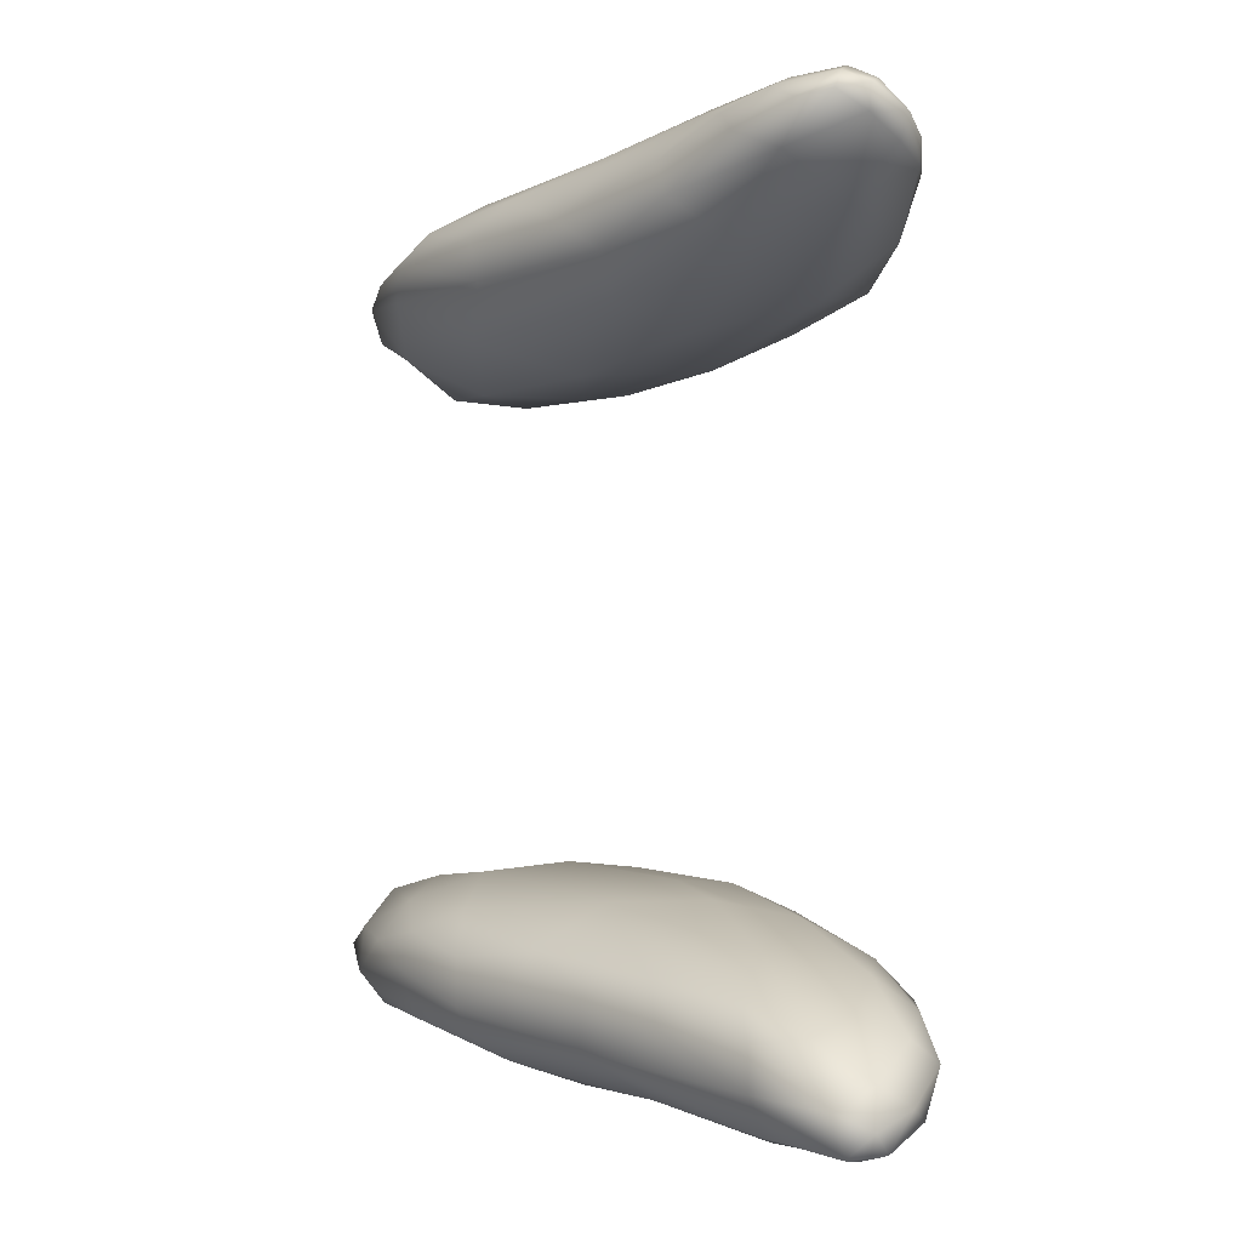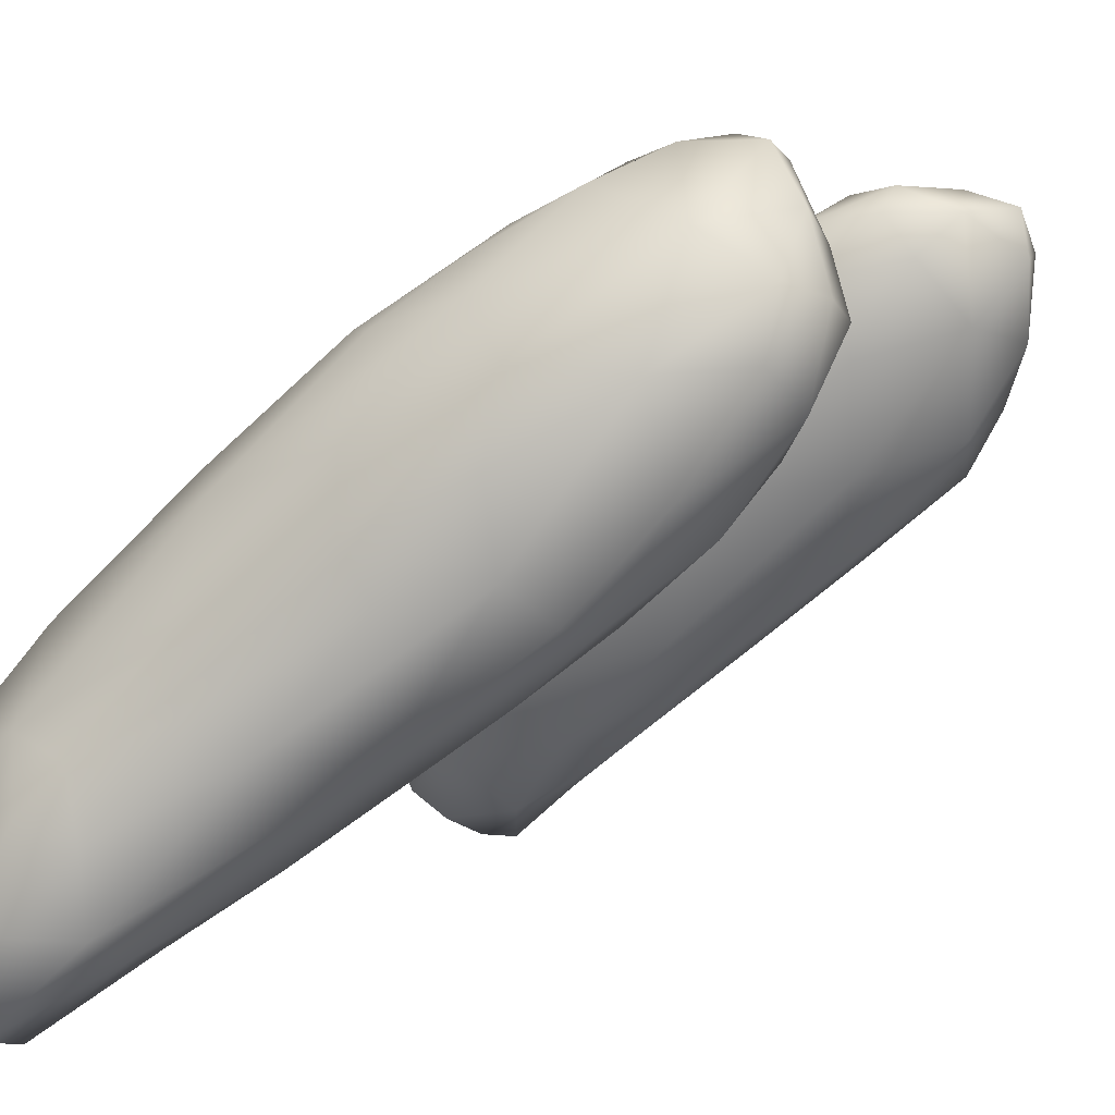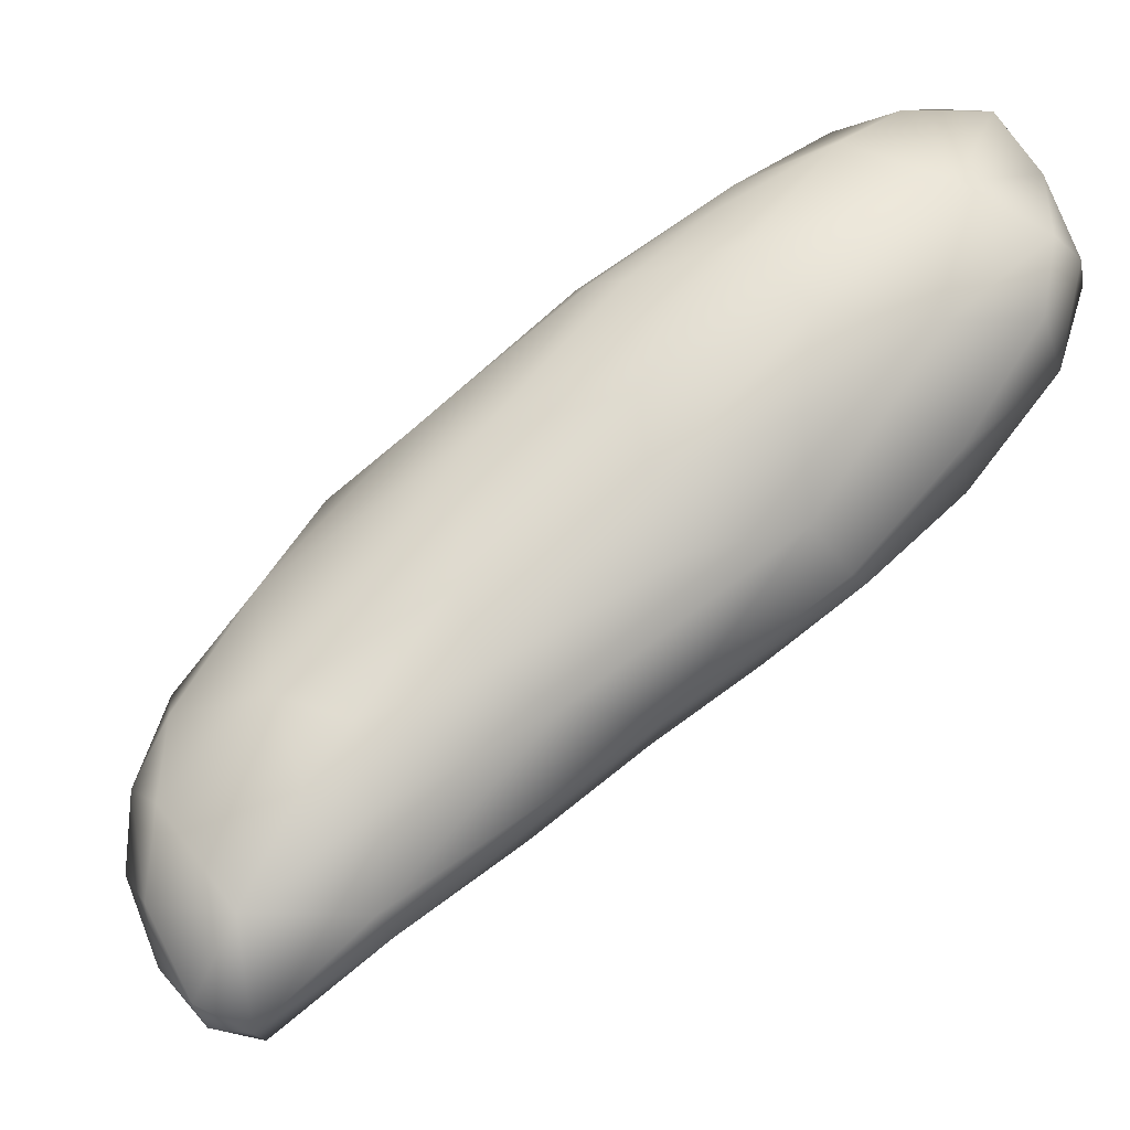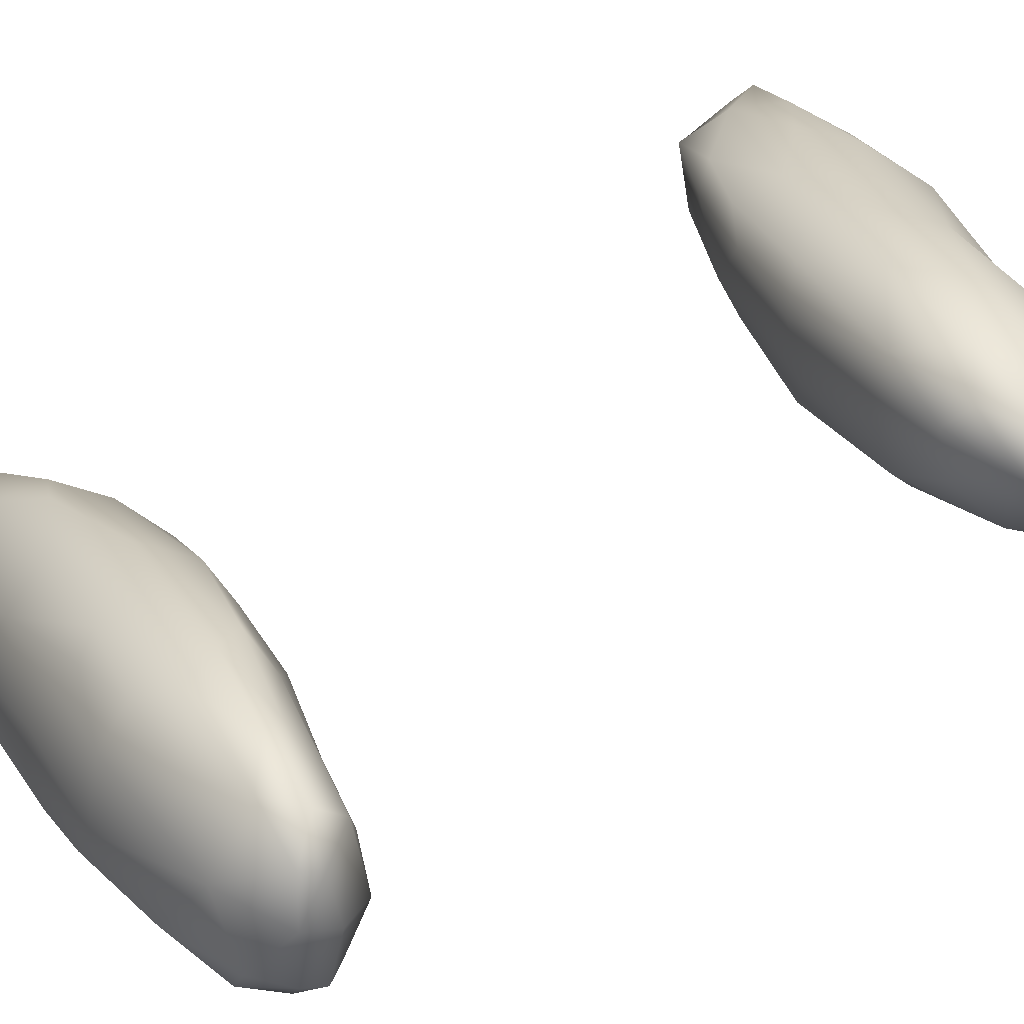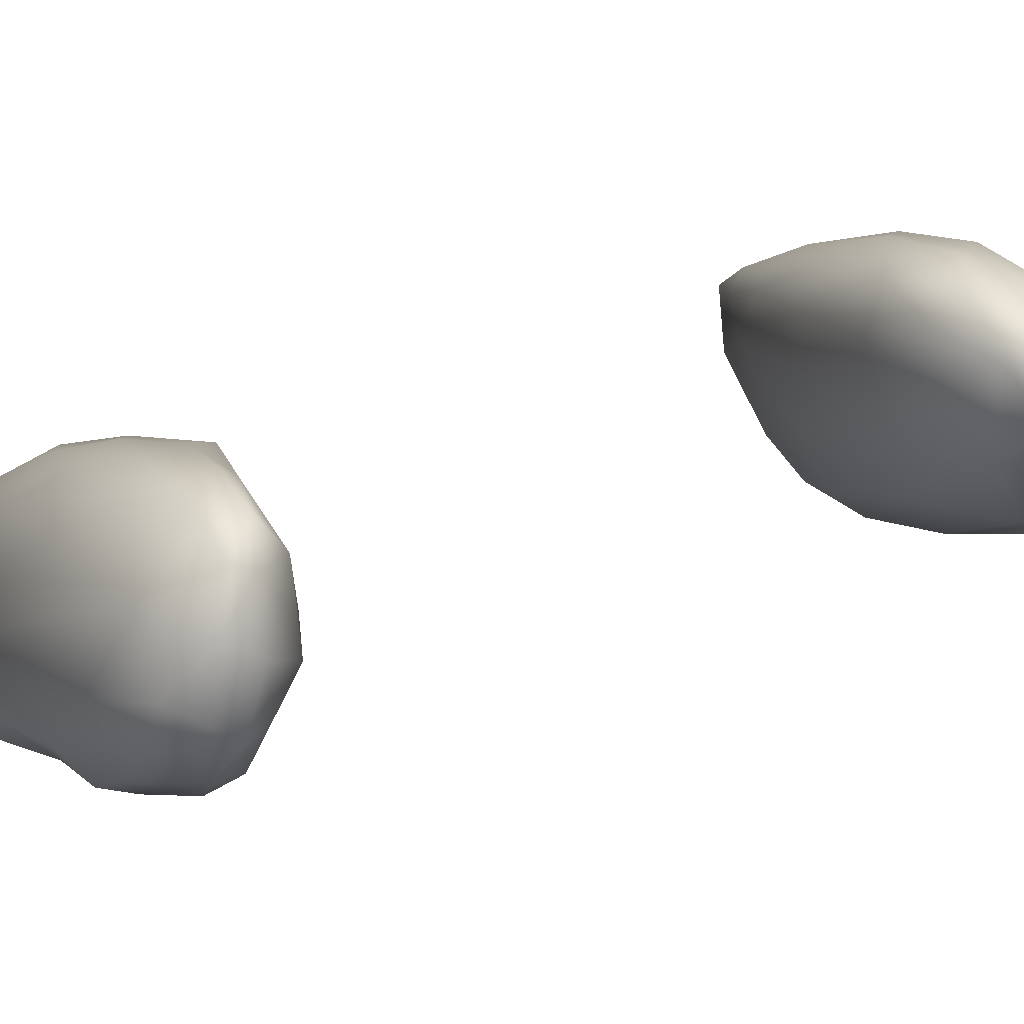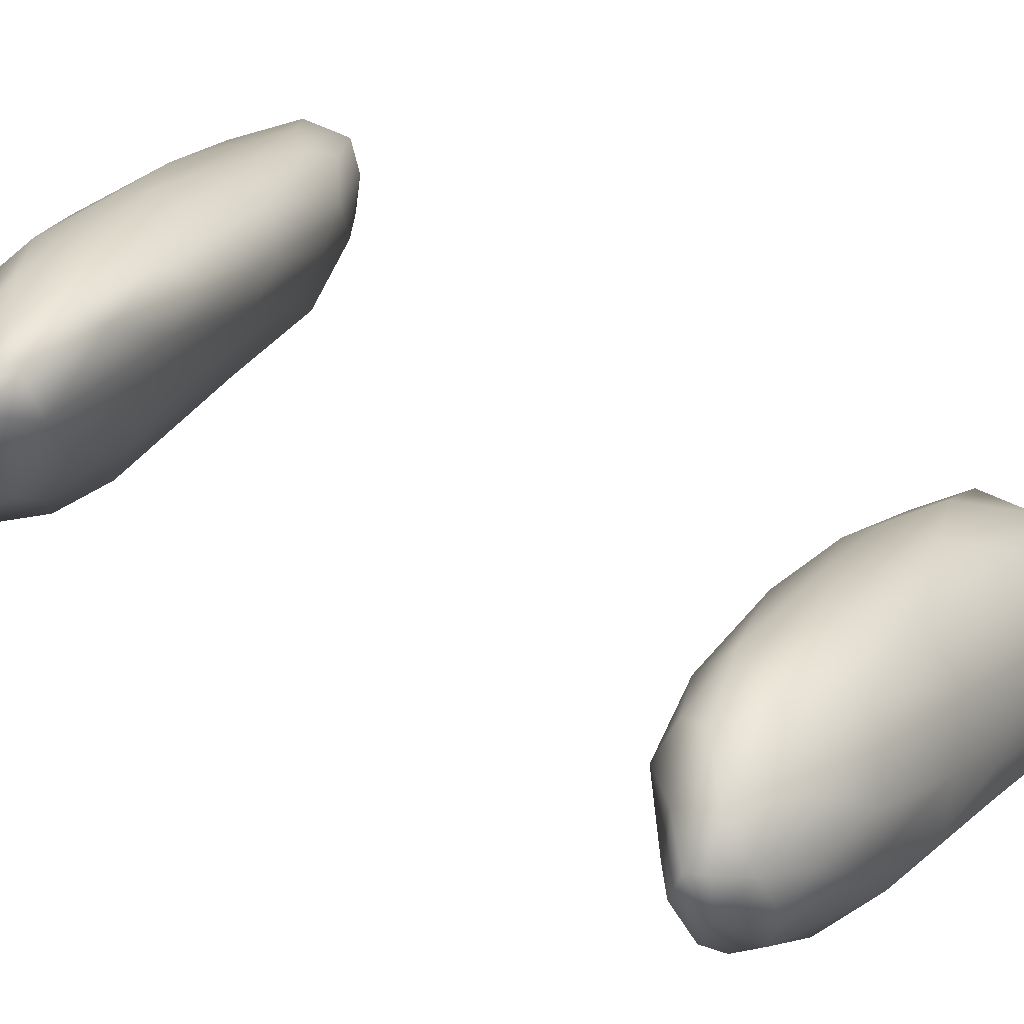
<metadata>
{"format":"obj","ext":"obj","renderer":"f3d","projection":"perspective","resolution":1024,"background":"white","views":[{"elev":-2.8,"azim":8.5,"up":"+Z"},{"elev":4.2,"azim":-160.6,"up":"+Y"},{"elev":-1.2,"azim":174.5,"up":"+Y"},{"elev":69.0,"azim":-119.7,"up":"+Y"},{"elev":43.6,"azim":-112.8,"up":"+Y"},{"elev":63.3,"azim":-57.9,"up":"+Y"}]}
</metadata>
<code>
v 8645 3646 5235
v 8574 3713 5242
v 8655 3716 5224
v 8680 3663 5238
v 8572 3775 5229
v 8616 3790 5225
v 8708 3720 5258
v 8702 3778 5261
v 8634 3842 5258
v 8586 3827 5238
v 8509 3857 5246
v 8637 3637 5275
v 8562 3696 5280
v 8671 3647 5258
v 8462 3834 5256
v 8384 3927 5256
v 8526 3907 5260
v 8410 3965 5258
v 8700 3680 5274
v 8395 3825 5298
v 8721 3733 5305
v 8718 3784 5304
v 8695 3829 5297
v 8310 3943 5275
v 8514 3995 5299
v 8643 3905 5329
v 8317 4011 5264
v 8415 4024 5274
v 8308 4075 5276
v 8223 4069 5288
v 8672 3660 5296
v 8477 3751 5328
v 8280 3914 5300
v 8209 3992 5309
v 8156 4075 5315
v 8343 4118 5307
v 8417 4096 5326
v 8148 4126 5323
v 8207 4160 5329
v 8561 3695 5324
v 8613 3682 5330
v 8696 3716 5328
v 8265 3910 5329
v 8547 4004 5356
v 8138 4044 5349
v 8123 4114 5352
v 8279 4187 5349
v 8399 3808 5351
v 8328 3858 5350
v 8695 3840 5348
v 8196 3967 5359
v 8600 3961 5373
v 8437 4095 5349
v 8117 4100 5372
v 8144 4171 5368
v 8358 4142 5344
v 8173 4213 5384
v 8232 4213 5384
v 8648 3712 5346
v 8552 3722 5357
v 8702 3780 5344
v 8265 3910 5374
v 8632 3919 5382
v 8341 4163 5379
v 8466 3782 5370
v 8210 3964 5395
v 8164 4014 5383
v 8133 4083 5391
v 8441 4095 5385
v 8137 4147 5397
v 8565 3787 5391
v 8660 3784 5374
v 8349 3867 5386
v 8660 3855 5383
v 8505 4037 5407
v 8165 4201 5402
v 8203 4219 5414
v 8274 4202 5411
v 8263 3958 5417
v 8581 3944 5419
v 8154 4119 5427
v 8360 4148 5416
v 8591 3872 5418
v 8512 3877 5432
v 8407 3918 5427
v 8188 4048 5419
v 8461 4047 5446
v 8371 4132 5440
v 8197 4179 5436
v 8282 4179 5429
v 8520 3965 5443
v 8263 4050 5448
v 8203 4116 5441
v 8468 3955 5446
v 8348 4053 5459
v 8418 4043 5454
v 8329 4117 5448
v 8267 4103 5446
v 8377 3961 5928
v 8503 3959 5931
v 8495 3871 5954
v 8363 4042 5916
v 8258 4069 5926
v 8404 4073 5924
v 8494 4020 5939
v 8290 4133 5921
v 8210 4150 5933
v 8311 4173 5944
v 8238 4186 5939
v 8419 3842 5981
v 8611 3849 5975
v 8581 3944 5961
v 8655 3888 5989
v 8268 3974 5964
v 8172 4095 5968
v 8439 4082 5953
v 8540 4000 5963
v 8179 4185 5966
v 8380 4144 5989
v 8233 4207 5963
v 8554 3793 5991
v 8603 3949 5983
v 8132 4149 5994
v 8141 4190 5998
v 8277 4200 5990
v 8187 4204 6001
v 8531 3745 6021
v 8418 3801 6018
v 8686 3819 6021
v 8644 3728 6041
v 8286 3902 6012
v 8183 4005 6011
v 8531 4021 6005
v 8138 4082 6019
v 8708 3737 6071
v 8661 3889 6043
v 8191 3975 6042
v 8134 4154 6028
v 8436 4095 6032
v 8149 4189 6015
v 8334 4158 6038
v 8486 3741 6053
v 8593 3677 6077
v 8692 3688 6082
v 8372 3830 6054
v 8276 3907 6055
v 8708 3794 6078
v 8592 3956 6059
v 8160 4029 6034
v 8234 4188 6043
v 8668 3663 6102
v 8475 3757 6087
v 8500 4029 6056
v 8169 4177 6041
v 8606 3648 6113
v 8549 3696 6098
v 8701 3693 6109
v 8709 3745 6097
v 8426 3816 6100
v 8318 3893 6086
v 8698 3828 6094
v 8224 3964 6072
v 8646 3877 6095
v 8171 4057 6058
v 8549 3959 6098
v 8166 4136 6064
v 8273 4137 6083
v 8641 3647 6119
v 8538 3714 6118
v 8415 4059 6080
v 8202 4148 6067
v 8670 3656 6126
v 8586 3684 6133
v 8689 3771 6117
v 8279 3981 6102
v 8239 4087 6090
v 8645 3664 6139
v 8513 3764 6127
v 8409 3870 6117
v 8408 3927 6132
v 8484 3965 6124
v 8602 3853 6134
v 8334 4004 6118
v 8363 4032 6105
v 8674 3698 6139
v 8519 3817 6147
v 8513 3879 6143
v 8420 3961 6124
v 8595 3728 6150
v 8646 3719 6157
v 8648 3761 6146
v 8588 3792 6145
g grp1
f 1 2 3
f 4 1 3
f 3 2 5
f 3 5 6
f 7 4 3
f 8 7 3
f 6 9 3
f 8 3 9
f 6 5 10
f 10 5 11
f 10 9 6
f 1 12 13
f 12 1 14
f 13 2 1
f 14 1 4
f 2 15 5
f 5 15 11
f 11 15 16
f 10 17 9
f 11 16 18
f 17 11 18
f 10 11 17
f 4 19 14
f 4 7 19
f 20 2 13
f 21 19 7
f 20 15 2
f 22 21 7
f 8 22 7
f 22 8 23
f 8 9 23
f 15 24 16
f 17 25 9
f 23 9 26
f 26 9 25
f 16 24 27
f 18 16 27
f 18 28 17
f 18 27 29
f 27 24 30
f 18 29 28
f 29 27 30
f 14 31 12
f 14 19 31
f 20 13 32
f 15 20 24
f 20 33 24
f 33 34 24
f 28 25 17
f 30 34 35
f 34 30 24
f 36 25 28
f 28 29 36
f 37 25 36
f 35 38 30
f 39 30 38
f 30 39 29
f 39 36 29
f 13 12 40
f 12 41 40
f 12 31 41
f 32 13 40
f 31 19 42
f 19 21 42
f 20 43 33
f 43 34 33
f 26 25 44
f 34 45 35
f 35 45 46
f 38 35 46
f 36 39 47
f 48 20 32
f 49 20 48
f 22 23 50
f 49 43 20
f 26 50 23
f 51 34 43
f 52 26 44
f 45 34 51
f 44 25 53
f 37 53 25
f 46 45 54
f 38 46 55
f 38 55 39
f 37 36 56
f 57 39 55
f 36 47 56
f 58 39 57
f 58 47 39
f 41 31 59
f 41 60 40
f 31 42 59
f 61 42 21
f 21 22 61
f 62 43 49
f 43 62 51
f 63 50 26
f 37 56 53
f 64 56 47
f 32 40 65
f 65 48 32
f 22 50 61
f 51 62 66
f 63 26 52
f 45 51 67
f 67 51 66
f 68 45 67
f 45 68 54
f 53 69 44
f 54 70 46
f 46 70 55
f 64 53 56
f 64 47 58
f 41 59 71
f 40 60 65
f 41 71 60
f 59 42 72
f 42 61 72
f 65 73 48
f 48 73 49
f 73 62 49
f 50 74 61
f 50 63 74
f 75 52 44
f 44 69 75
f 69 53 64
f 76 57 55
f 77 58 57
f 64 58 78
f 78 58 77
f 60 71 65
f 72 71 59
f 74 72 61
f 73 79 62
f 63 52 75
f 80 63 75
f 68 70 54
f 70 68 81
f 69 82 75
f 82 69 64
f 70 76 55
f 76 77 57
f 72 83 71
f 83 84 71
f 72 74 83
f 71 85 65
f 79 73 85
f 85 73 65
f 74 63 80
f 74 80 83
f 66 62 79
f 66 86 67
f 66 79 86
f 67 86 68
f 75 87 80
f 68 86 81
f 75 88 87
f 75 82 88
f 70 81 89
f 82 64 78
f 78 77 90
f 84 85 71
f 80 91 83
f 79 85 92
f 92 86 79
f 91 80 87
f 93 86 92
f 81 86 93
f 93 89 81
f 89 76 70
f 88 82 90
f 90 82 78
f 89 77 76
f 89 90 77
f 94 84 83
f 85 84 94
f 83 91 94
f 94 95 85
f 94 96 95
f 91 87 96
f 91 96 94
f 95 92 85
f 96 87 97
f 87 88 97
f 92 98 93
f 98 89 93
f 97 88 90
f 98 97 89
f 97 90 89
f 95 98 92
f 97 98 95
f 96 97 95
f 99 100 101
f 100 99 102
f 99 103 102
f 100 102 104
f 105 100 104
f 102 103 106
f 104 102 106
f 106 103 107
f 104 106 108
f 106 107 109
f 109 108 106
f 110 99 101
f 111 101 100
f 112 111 100
f 112 113 111
f 99 114 103
f 100 105 112
f 103 114 115
f 116 105 104
f 117 105 116
f 103 115 107
f 108 116 104
f 107 115 118
f 119 116 108
f 107 118 109
f 109 120 108
f 120 109 118
f 121 101 111
f 121 110 101
f 99 110 114
f 112 105 117
f 122 112 117
f 115 123 118
f 123 124 118
f 125 108 120
f 119 108 125
f 126 120 118
f 127 128 110
f 121 127 110
f 129 130 111
f 128 131 110
f 113 129 111
f 110 131 114
f 114 131 132
f 113 112 122
f 114 132 115
f 133 122 117
f 115 132 134
f 115 134 123
f 116 119 133
f 133 117 116
f 118 124 126
f 111 130 121
f 129 135 130
f 113 136 129
f 132 131 137
f 113 122 136
f 122 133 136
f 123 134 138
f 139 133 119
f 138 124 123
f 138 140 124
f 119 125 141
f 126 124 140
f 125 120 126
f 127 142 128
f 143 142 127
f 130 127 121
f 144 130 135
f 128 145 131
f 145 128 142
f 131 145 146
f 129 136 147
f 146 137 131
f 136 133 148
f 149 132 137
f 132 149 134
f 141 139 119
f 150 125 126
f 130 143 127
f 151 143 130
f 151 130 144
f 142 152 145
f 135 129 147
f 148 133 153
f 153 133 139
f 138 154 140
f 150 141 125
f 140 154 126
f 126 154 150
f 155 156 143
f 156 142 143
f 157 135 158
f 142 156 152
f 159 145 152
f 135 147 158
f 160 146 145
f 159 160 145
f 147 136 161
f 162 137 146
f 148 163 136
f 137 162 164
f 137 164 149
f 165 148 153
f 134 149 164
f 138 134 164
f 166 138 164
f 166 154 138
f 167 141 150
f 143 168 155
f 143 151 168
f 135 157 144
f 152 156 169
f 160 162 146
f 163 161 136
f 165 153 170
f 170 153 139
f 167 170 141
f 139 141 170
f 171 154 166
f 150 154 171
f 167 150 171
f 172 168 151
f 151 157 172
f 144 157 151
f 173 156 155
f 156 173 169
f 157 158 174
f 158 147 174
f 174 147 161
f 175 162 160
f 163 148 165
f 162 175 164
f 176 164 175
f 164 176 166
f 171 166 176
f 177 155 168
f 177 173 155
f 152 169 178
f 152 178 159
f 179 159 178
f 159 179 160
f 160 179 175
f 180 175 179
f 181 182 165
f 163 165 182
f 165 170 181
f 183 176 175
f 170 184 181
f 184 176 183
f 170 167 184
f 184 167 176
f 167 171 176
f 177 168 172
f 185 177 172
f 172 157 185
f 173 178 169
f 174 185 157
f 179 178 186
f 174 163 182
f 174 161 163
f 179 186 180
f 180 186 187
f 187 188 180
f 181 188 187
f 181 187 182
f 180 183 175
f 188 183 180
f 188 184 183
f 181 184 188
f 177 189 173
f 190 189 177
f 185 190 177
f 178 173 189
f 185 191 190
f 185 174 191
f 189 186 178
f 192 191 182
f 174 182 191
f 192 187 186
f 182 187 192
f 190 192 189
f 190 191 192
f 189 192 186

</code>
